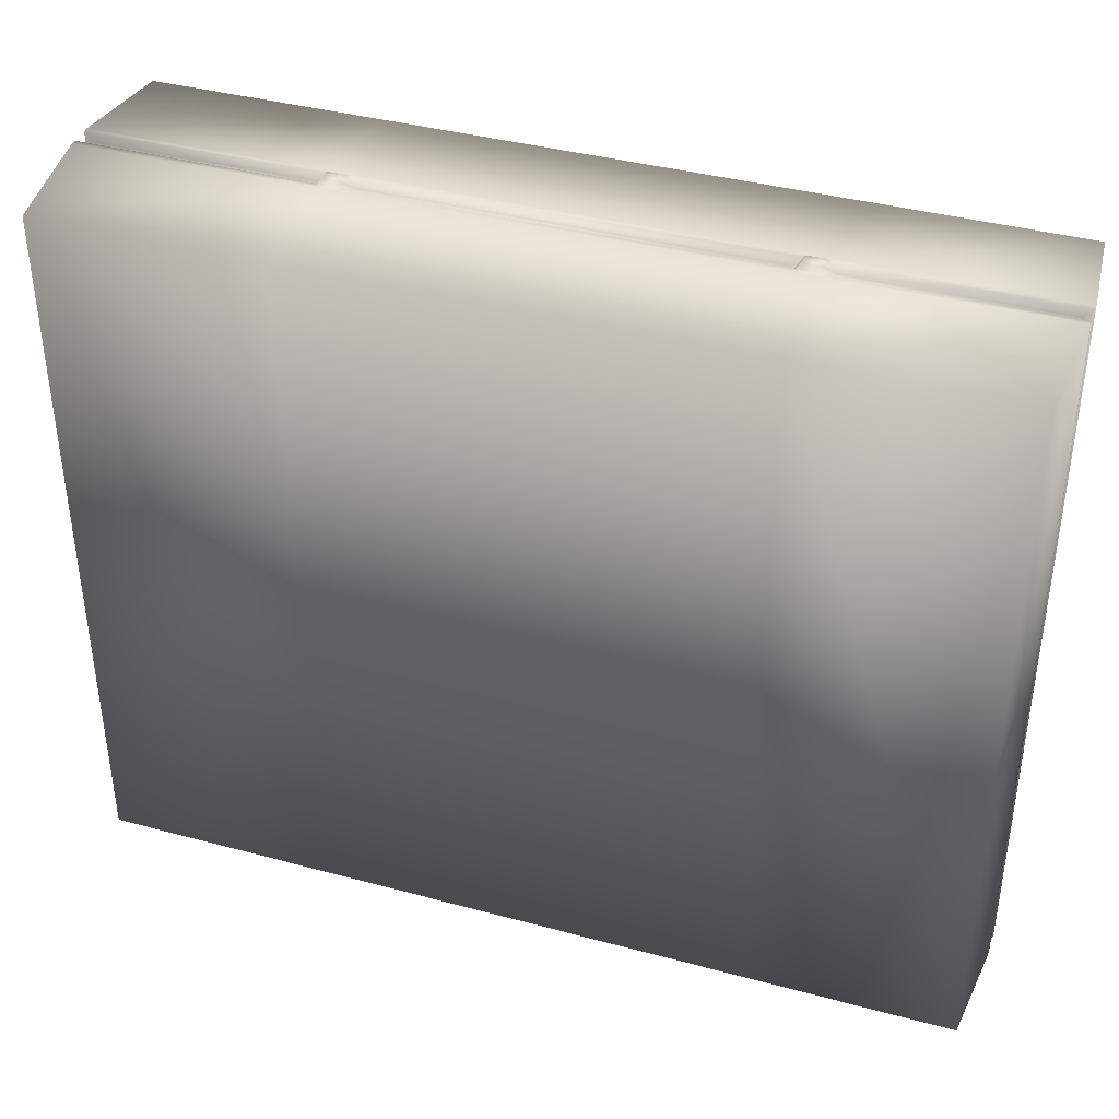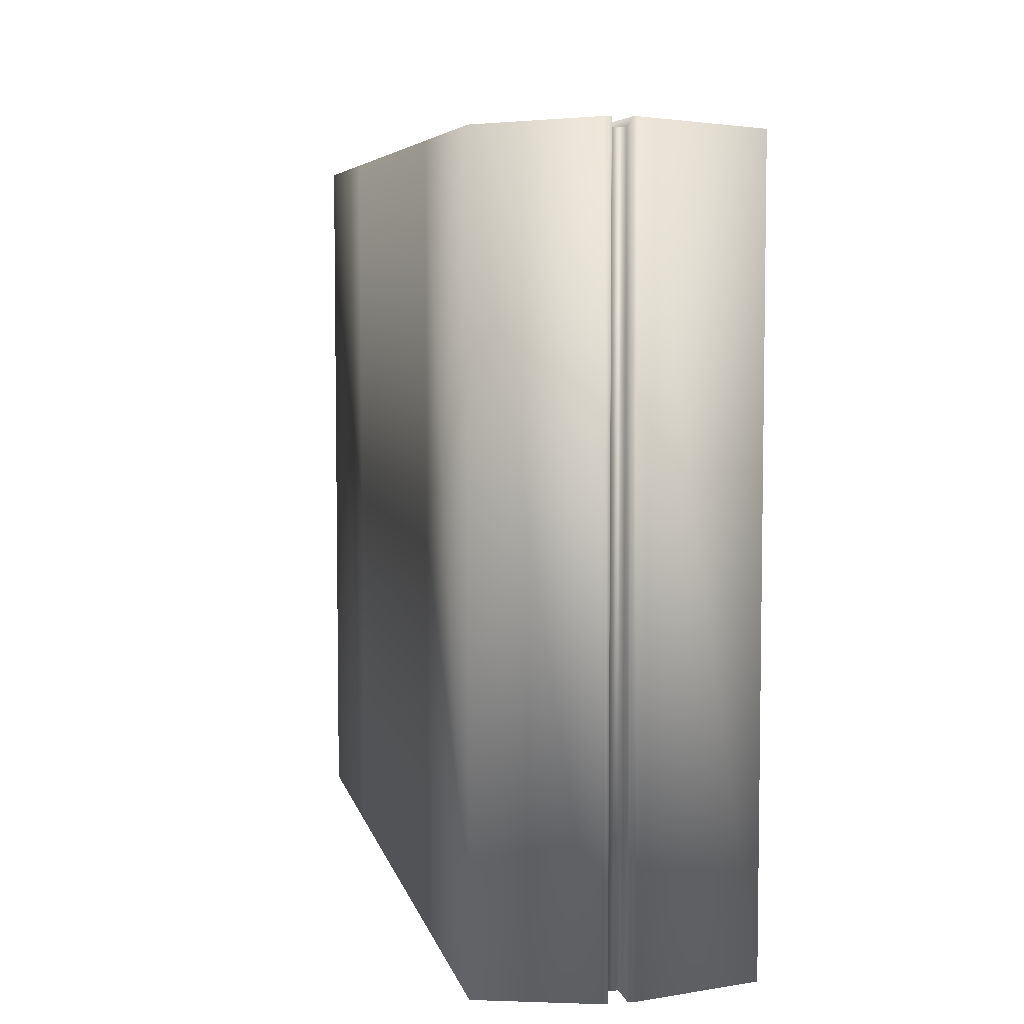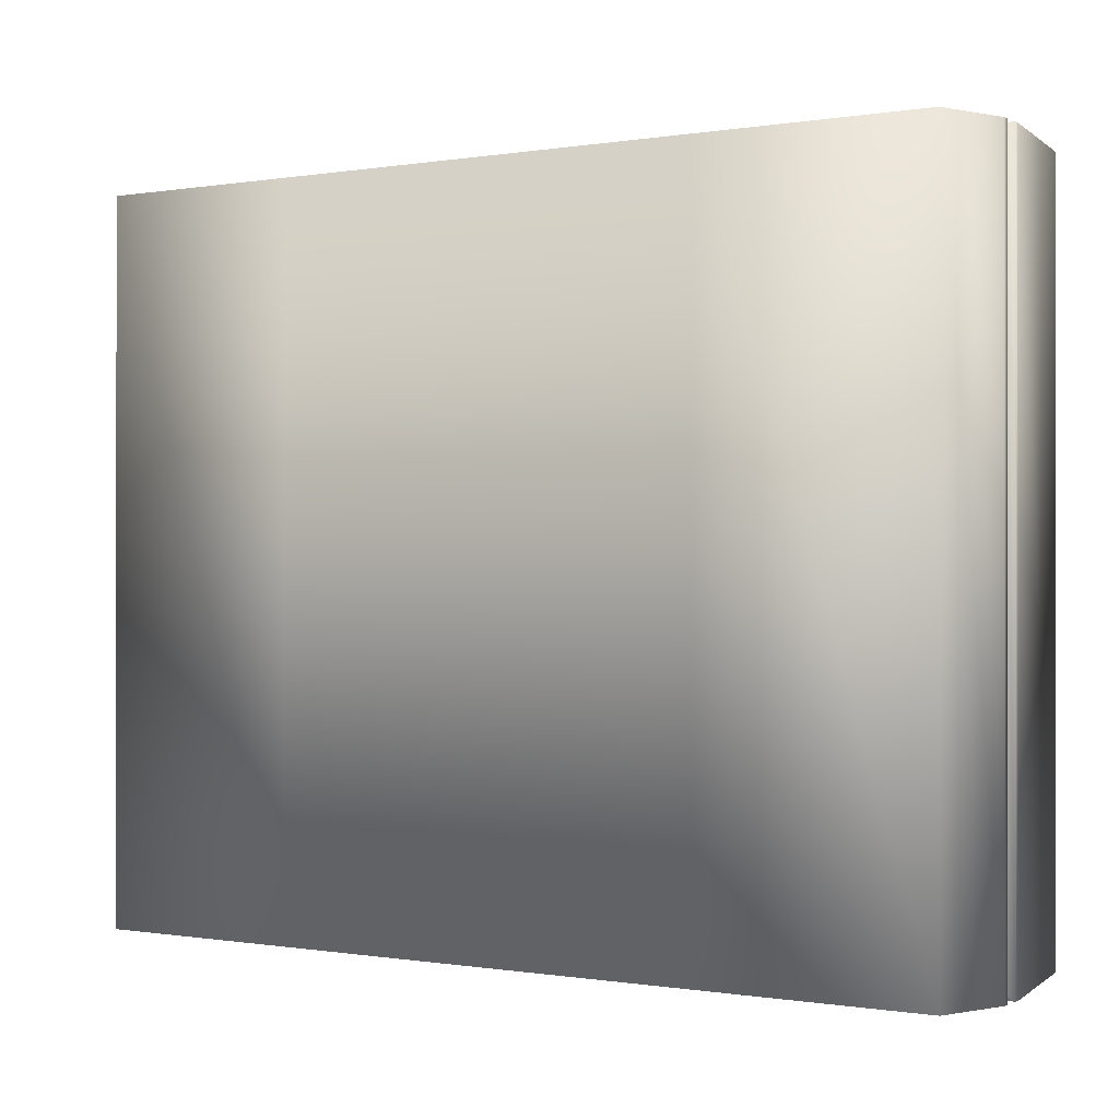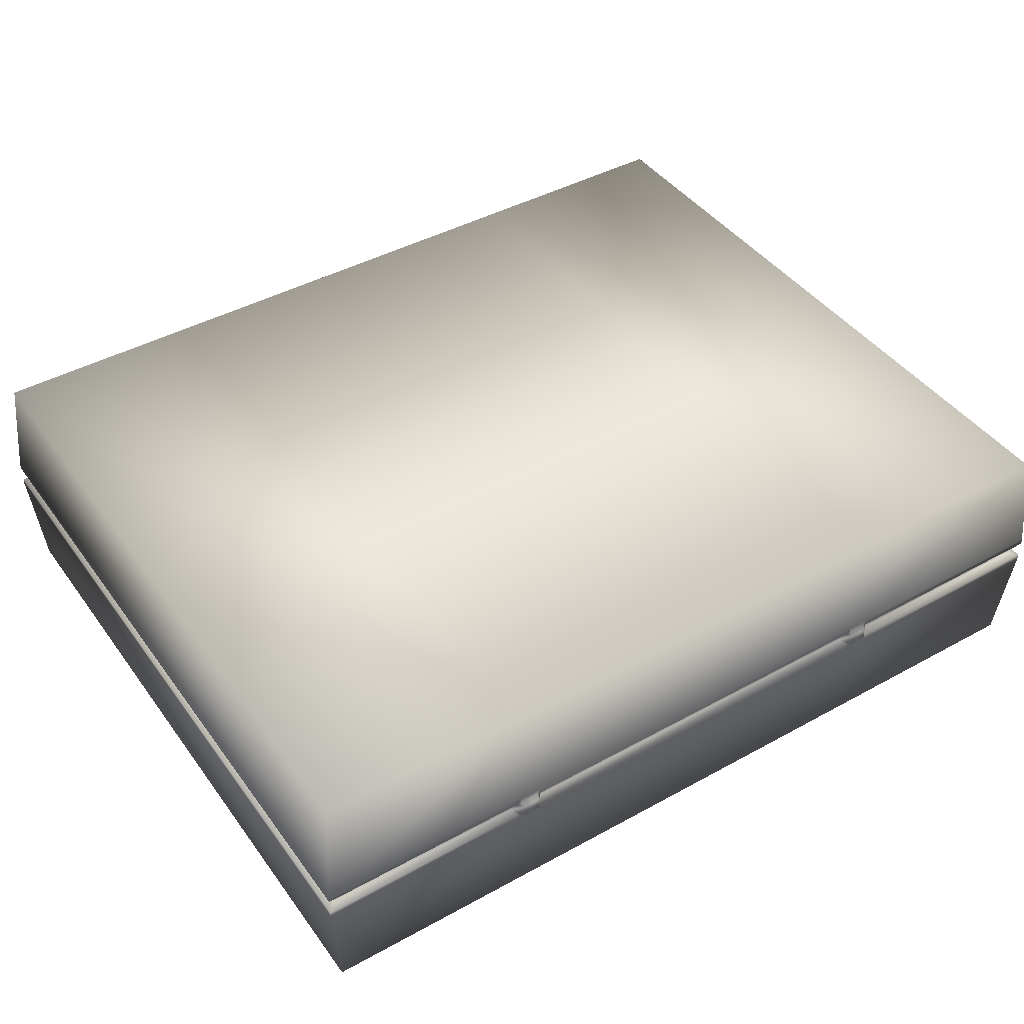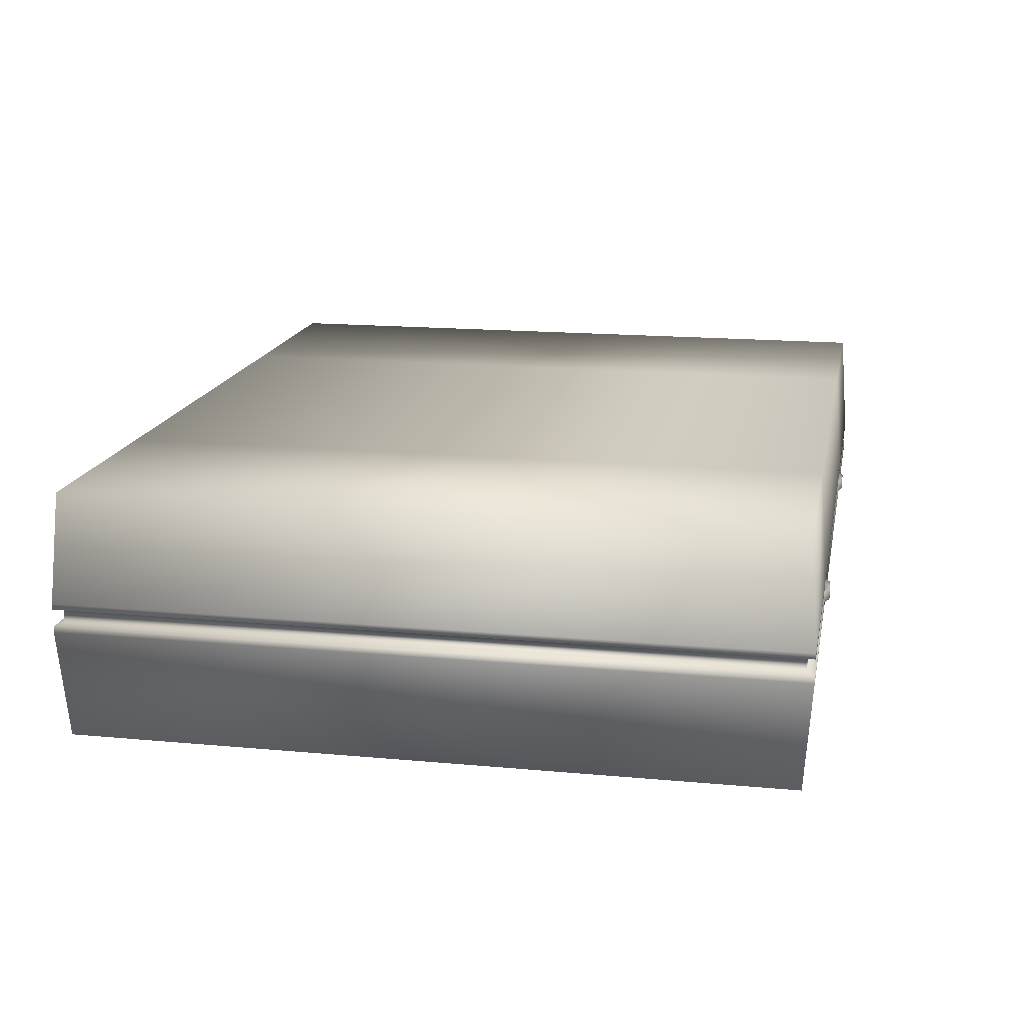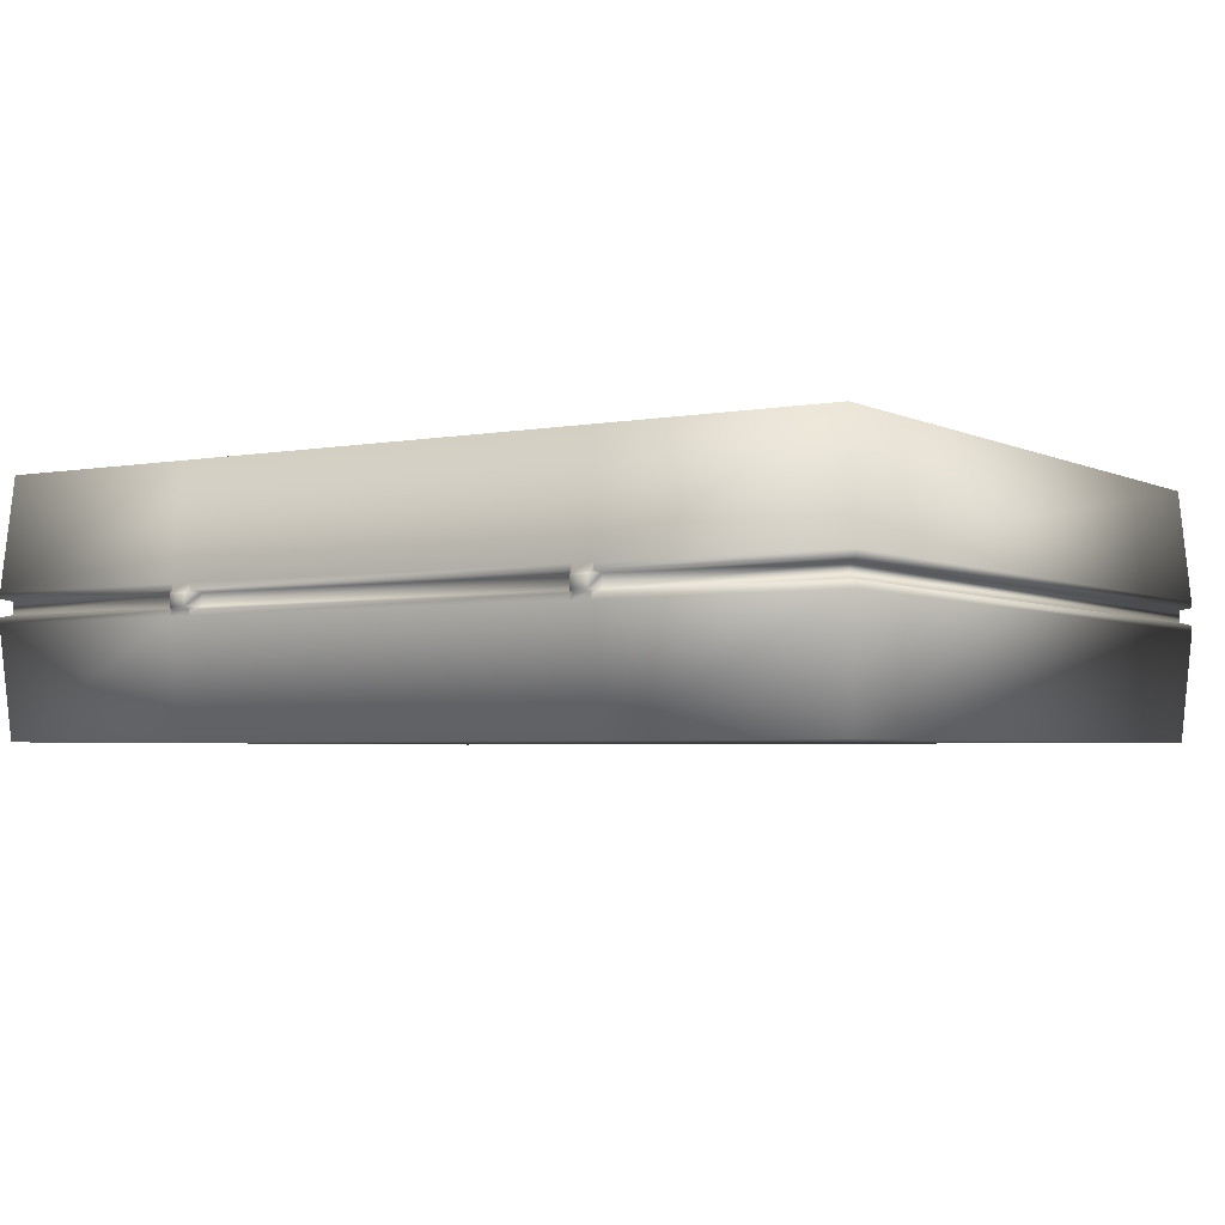
<metadata>
{"format":"obj","ext":"obj","renderer":"f3d","projection":"perspective","resolution":1024,"background":"white","views":[{"elev":39.2,"azim":18.6,"up":"+Y"},{"elev":5.8,"azim":78.5,"up":"+Y"},{"elev":-0.2,"azim":-147.5,"up":"+Y"},{"elev":43.1,"azim":146.8,"up":"+Z"},{"elev":16.3,"azim":100.8,"up":"+Z"},{"elev":-3.4,"azim":-147.4,"up":"+Z"}]}
</metadata>
<code>
o Cube
v 1 -0.6492 -0.7887
v 1 -0.6492 -0.2158
v -1 -0.6492 -0.2158
v -1 -0.6492 -0.7887
v 1 1 -0.7887
v 1 1 -0.2158
v -1 1 -0.2158
v -1 1 -0.7887
v 1.022 -0.6671 -0.5359
v 1.022 -0.6671 -0.5224
v 1 -0.6492 -0.5165
v 1 -0.6492 -0.488
v 1.022 -0.6671 -0.4821
v 1.022 -0.6671 -0.4686
v -1.022 -0.6671 -0.4686
v -1.022 -0.6671 -0.4821
v -1 -0.6492 -0.488
v -1 -0.6492 -0.5165
v -1.022 -0.6671 -0.5224
v -1.022 -0.6671 -0.5359
v 1.022 1.018 -0.5359
v 1.022 1.018 -0.5224
v 1 1 -0.5165
v 1 1 -0.488
v 1.022 1.018 -0.4821
v 1.022 1.018 -0.4686
v -1.022 1.018 -0.4686
v -1.022 1.018 -0.4821
v -1 1 -0.488
v -1 1 -0.5165
v -1.022 1.018 -0.5224
v -1.022 1.018 -0.5359
v -0.4334 -0.6492 -0.7887
v -0.4334 -0.6492 -0.2158
v -0.4334 1 -0.7887
v -0.4334 1 -0.2158
v -0.4429 -0.6671 -0.5359
v -0.4429 -0.6671 -0.5224
v -0.4334 -0.6492 -0.5165
v -0.4334 -0.6492 -0.488
v -0.4429 -0.6671 -0.4821
v -0.4429 -0.6671 -0.4686
v -0.4429 1.018 -0.5359
v -0.4429 1.018 -0.5224
v -0.4334 1 -0.5165
v -0.4334 1 -0.488
v -0.4429 1.018 -0.4821
v -0.4429 1.018 -0.4686
v -0.4852 -0.6492 -0.7887
v -0.4852 -0.6492 -0.2158
v -0.4852 1 -0.7887
v -0.4852 1 -0.2158
v -0.4958 -0.6671 -0.5359
v -0.4958 -0.6671 -0.5224
v -0.4852 -0.6492 -0.5165
v -0.4852 -0.6492 -0.488
v -0.4958 -0.6671 -0.4821
v -0.4958 -0.6671 -0.4686
v -0.4958 1.018 -0.5359
v -0.4958 1.018 -0.5224
v -0.5014 1 -0.5165
v -0.5014 1 -0.488
v -0.4958 1.018 -0.4821
v -0.4958 1.018 -0.4686
v -0.4699 -0.6492 -0.7887
v -0.4434 -0.6492 -0.7887
v -0.4699 -0.6492 -0.2158
v -0.4434 -0.6492 -0.2158
v -0.4699 1 -0.7887
v -0.4434 1 -0.7887
v -0.4699 1 -0.2158
v -0.4434 1 -0.2158
v -0.4855 -0.6671 -0.5359
v -0.4585 -0.6671 -0.5359
v -0.4855 -0.6671 -0.5224
v -0.4585 -0.6671 -0.5224
v -0.4699 -0.6492 -0.5165
v -0.4434 -0.6492 -0.5165
v -0.4699 -0.6492 -0.488
v -0.4434 -0.6492 -0.488
v -0.4855 -0.6671 -0.4821
v -0.4585 -0.6671 -0.4821
v -0.4855 -0.6671 -0.4686
v -0.4585 -0.6671 -0.4686
v -0.4887 1.018 -0.5359
v -0.45 1.018 -0.5359
v -0.4887 1.018 -0.5224
v -0.45 1.018 -0.5224
v -0.4881 1.027 -0.5165
v -0.4493 1.027 -0.5165
v -0.4881 1.027 -0.488
v -0.4493 1.027 -0.488
v -0.4901 1.018 -0.4821
v -0.4482 1.018 -0.4821
v -0.4901 1.018 -0.4686
v -0.4482 1.018 -0.4686
v 0.4746 1.018 -0.5359
v 0.4746 1.018 -0.5224
v 0.4601 1 -0.5165
v 0.4601 1 -0.488
v 0.4746 1.018 -0.4821
v 0.4746 1.018 -0.4686
v 0.4645 -0.6492 -0.7887
v 0.4645 -0.6492 -0.2158
v 0.4645 1 -0.7887
v 0.4645 1 -0.2158
v 0.4746 -0.6671 -0.5359
v 0.4746 -0.6671 -0.5224
v 0.4645 -0.6492 -0.5165
v 0.4645 -0.6492 -0.488
v 0.4746 -0.6671 -0.4821
v 0.4746 -0.6671 -0.4686
v 0.53 1.018 -0.5359
v 0.53 1.018 -0.5224
v 0.5387 1 -0.5165
v 0.5387 1 -0.488
v 0.53 1.018 -0.4821
v 0.53 1.018 -0.4686
v 0.5187 -0.6492 -0.7887
v 0.5187 -0.6492 -0.2158
v 0.5187 1 -0.7887
v 0.5187 1 -0.2158
v 0.53 -0.6671 -0.5359
v 0.53 -0.6671 -0.5224
v 0.5187 -0.6492 -0.5165
v 0.5187 -0.6492 -0.488
v 0.53 -0.6671 -0.4821
v 0.53 -0.6671 -0.4686
v 0.5234 1.018 -0.5359
v 0.4799 1.018 -0.5359
v 0.5234 1.018 -0.5224
v 0.4799 1.018 -0.5224
v 0.5223 1.029 -0.5165
v 0.481 1.029 -0.5165
v 0.5223 1.029 -0.488
v 0.481 1.029 -0.488
v 0.5234 1.018 -0.4821
v 0.4796 1.018 -0.4821
v 0.5234 1.018 -0.4686
v 0.4796 1.018 -0.4686
v 0.5036 -0.6492 -0.7887
v 0.4709 -0.6492 -0.7887
v 0.5036 -0.6492 -0.2158
v 0.4709 -0.6492 -0.2158
v 0.5036 1 -0.7887
v 0.4709 1 -0.7887
v 0.5036 1 -0.2158
v 0.4709 1 -0.2158
v 0.5234 -0.6671 -0.5359
v 0.4899 -0.6671 -0.5359
v 0.5234 -0.6671 -0.5224
v 0.4899 -0.6671 -0.5224
v 0.5036 -0.6492 -0.5165
v 0.4709 -0.6492 -0.5165
v 0.5036 -0.6492 -0.488
v 0.4709 -0.6492 -0.488
v 0.5234 -0.6671 -0.4821
v 0.4899 -0.6671 -0.4821
v 0.5234 -0.6671 -0.4686
v 0.4899 -0.6671 -0.4686
f 58 50 3 15
f 64 27 7 52
f 14 26 6 2
f 50 52 7 3
f 20 32 8 4
f 51 49 4 8
f 49 53 20 4
f 53 54 19 20
f 54 55 18 19
f 55 56 17 18
f 56 57 16 17
f 57 58 15 16
f 51 8 32 59
f 59 32 31 60
f 60 31 30 61
f 61 30 29 62
f 62 29 28 63
f 63 28 27 64
f 1 5 21 9
f 9 21 22 10
f 10 22 23 11
f 11 23 24 12
f 12 24 25 13
f 13 25 26 14
f 3 7 27 15
f 15 27 28 16
f 16 28 29 17
f 17 29 30 18
f 18 30 31 19
f 19 31 32 20
f 112 104 34 42
f 102 48 36 106
f 104 106 36 34
f 105 103 33 35
f 103 107 37 33
f 107 108 38 37
f 108 109 39 38
f 109 110 40 39
f 110 111 41 40
f 111 112 42 41
f 105 35 43 97
f 97 43 44 98
f 98 44 45 99
f 99 45 46 100
f 100 46 47 101
f 101 47 48 102
f 83 67 50 58
f 95 64 52 71
f 67 71 52 50
f 69 65 49 51
f 65 73 53 49
f 73 75 54 53
f 75 77 55 54
f 77 79 56 55
f 79 81 57 56
f 81 83 58 57
f 69 51 59 85
f 85 59 60 87
f 87 60 61 89
f 89 61 62 91
f 91 62 63 93
f 93 63 64 95
f 42 34 68 84
f 84 68 67 83
f 48 96 72 36
f 96 95 71 72
f 34 36 72 68
f 68 72 71 67
f 35 33 66 70
f 70 66 65 69
f 33 37 74 66
f 66 74 73 65
f 37 38 76 74
f 74 76 75 73
f 38 39 78 76
f 76 78 77 75
f 39 40 80 78
f 78 80 79 77
f 40 41 82 80
f 80 82 81 79
f 41 42 84 82
f 82 84 83 81
f 35 70 86 43
f 70 69 85 86
f 43 86 88 44
f 86 85 87 88
f 44 88 90 45
f 88 87 89 90
f 45 90 92 46
f 90 89 91 92
f 46 92 94 47
f 92 91 93 94
f 47 94 96 48
f 94 93 95 96
f 160 144 104 112
f 140 102 106 148
f 144 148 106 104
f 146 142 103 105
f 142 150 107 103
f 150 152 108 107
f 152 154 109 108
f 154 156 110 109
f 156 158 111 110
f 158 160 112 111
f 146 105 97 130
f 130 97 98 132
f 132 98 99 134
f 134 99 100 136
f 136 100 101 138
f 138 101 102 140
f 14 2 120 128
f 26 118 122 6
f 2 6 122 120
f 5 1 119 121
f 1 9 123 119
f 9 10 124 123
f 10 11 125 124
f 11 12 126 125
f 12 13 127 126
f 13 14 128 127
f 5 121 113 21
f 21 113 114 22
f 22 114 115 23
f 23 115 116 24
f 24 116 117 25
f 25 117 118 26
f 128 120 143 159
f 159 143 144 160
f 118 139 147 122
f 139 140 148 147
f 120 122 147 143
f 143 147 148 144
f 121 119 141 145
f 145 141 142 146
f 119 123 149 141
f 141 149 150 142
f 123 124 151 149
f 149 151 152 150
f 124 125 153 151
f 151 153 154 152
f 125 126 155 153
f 153 155 156 154
f 126 127 157 155
f 155 157 158 156
f 127 128 159 157
f 157 159 160 158
f 121 145 129 113
f 145 146 130 129
f 113 129 131 114
f 129 130 132 131
f 114 131 133 115
f 131 132 134 133
f 115 133 135 116
f 133 134 136 135
f 116 135 137 117
f 135 136 138 137
f 117 137 139 118
f 137 138 140 139

</code>
